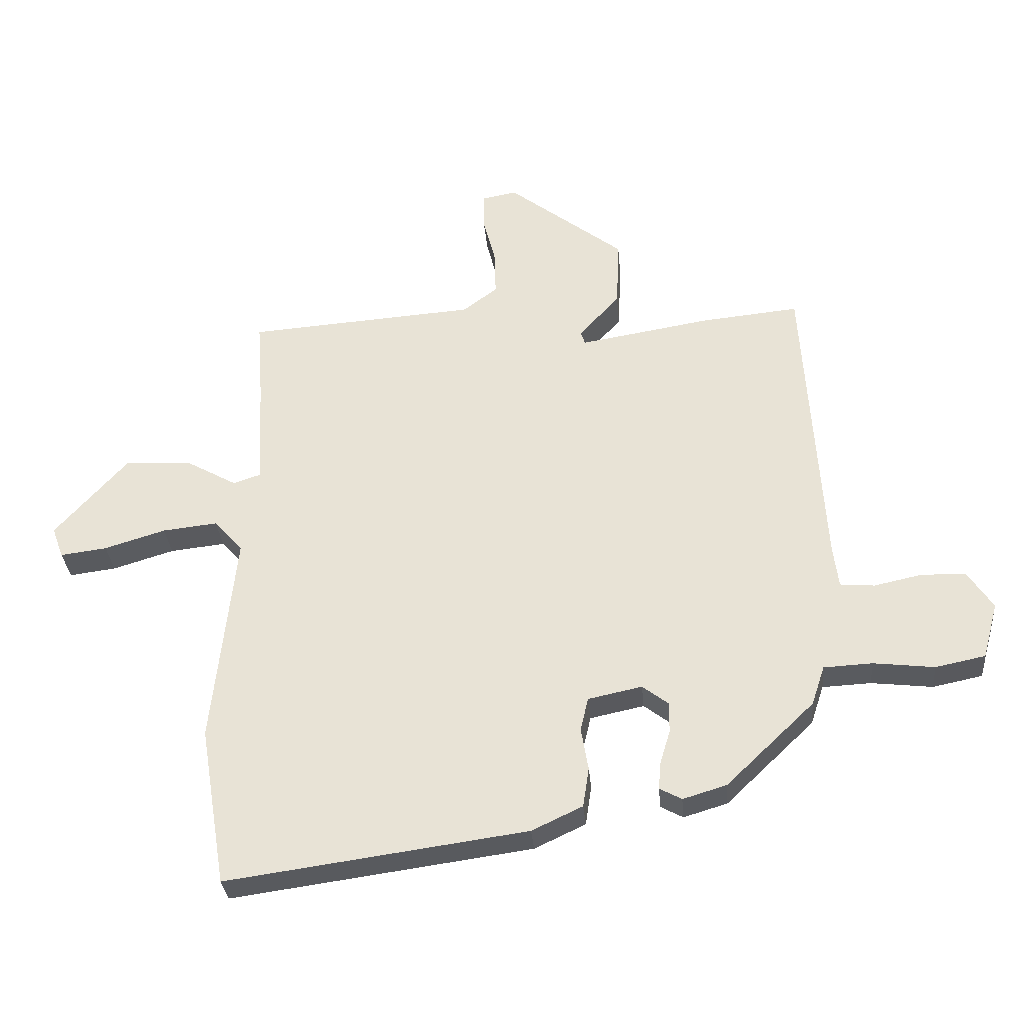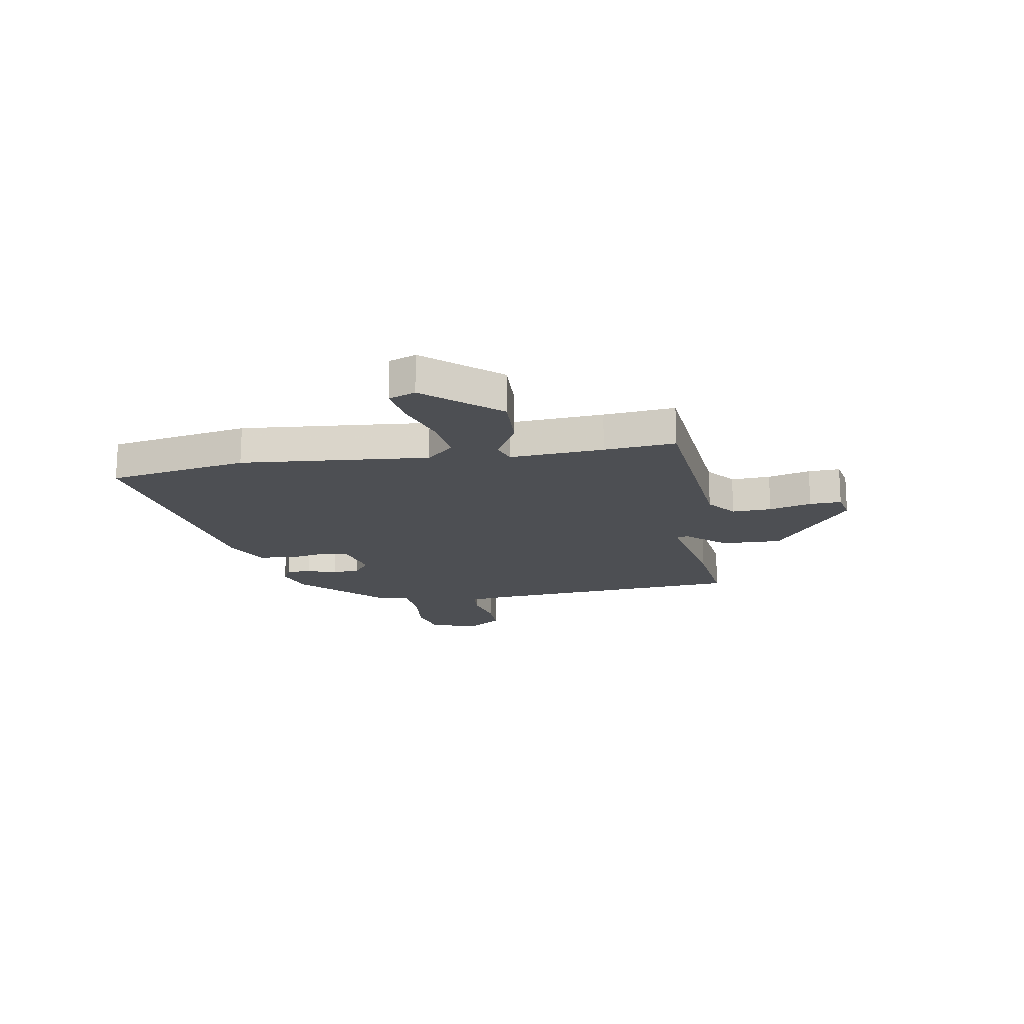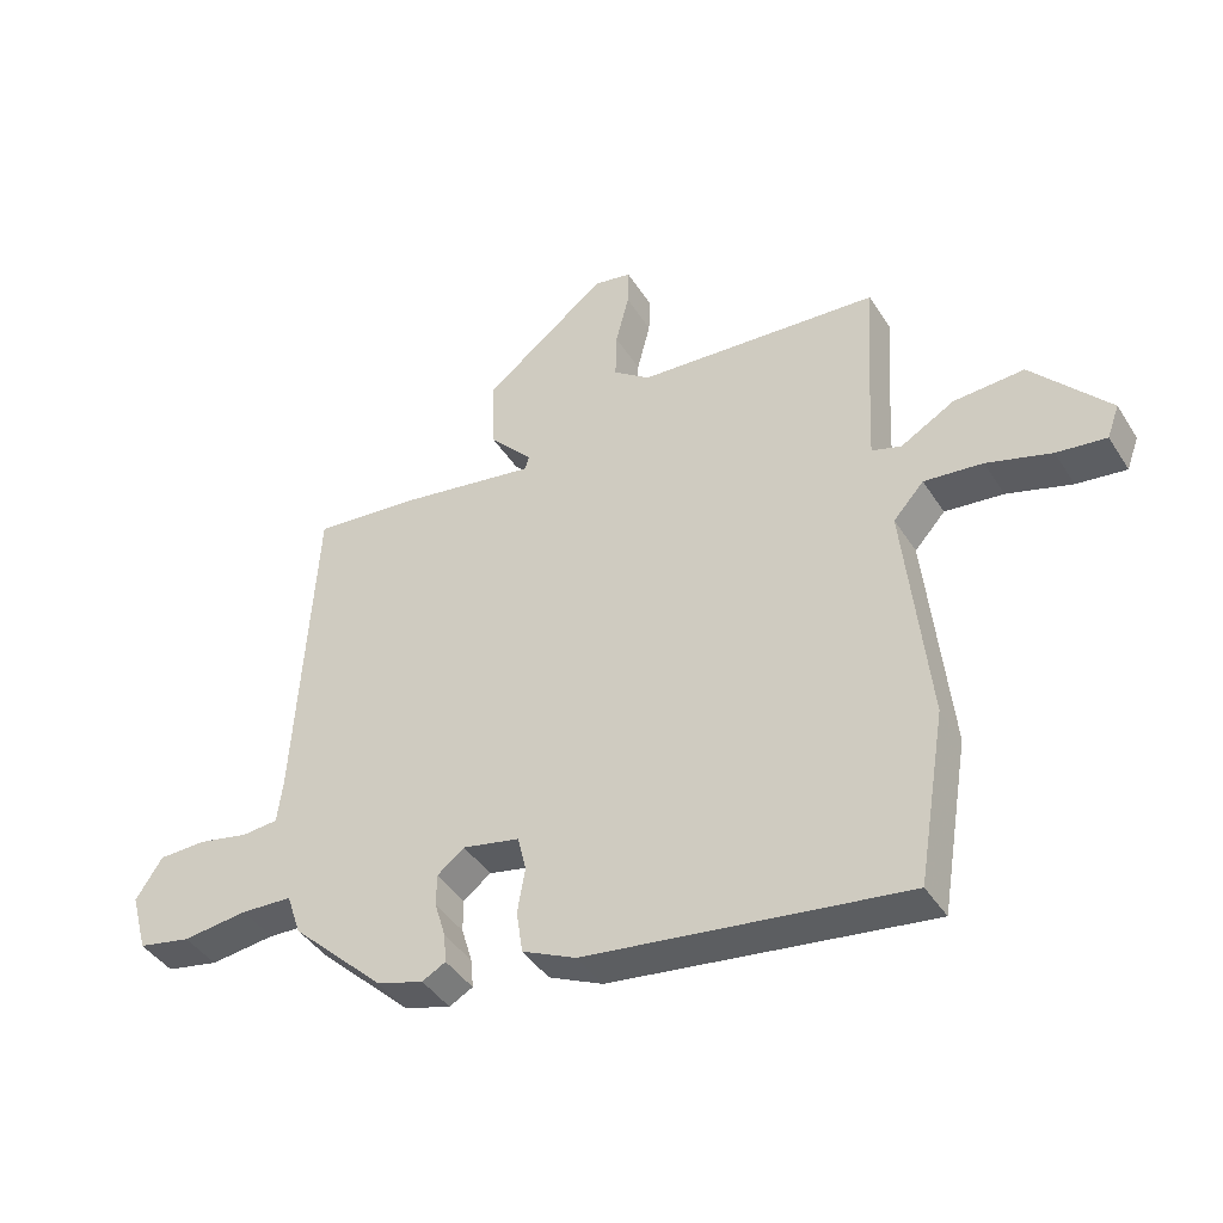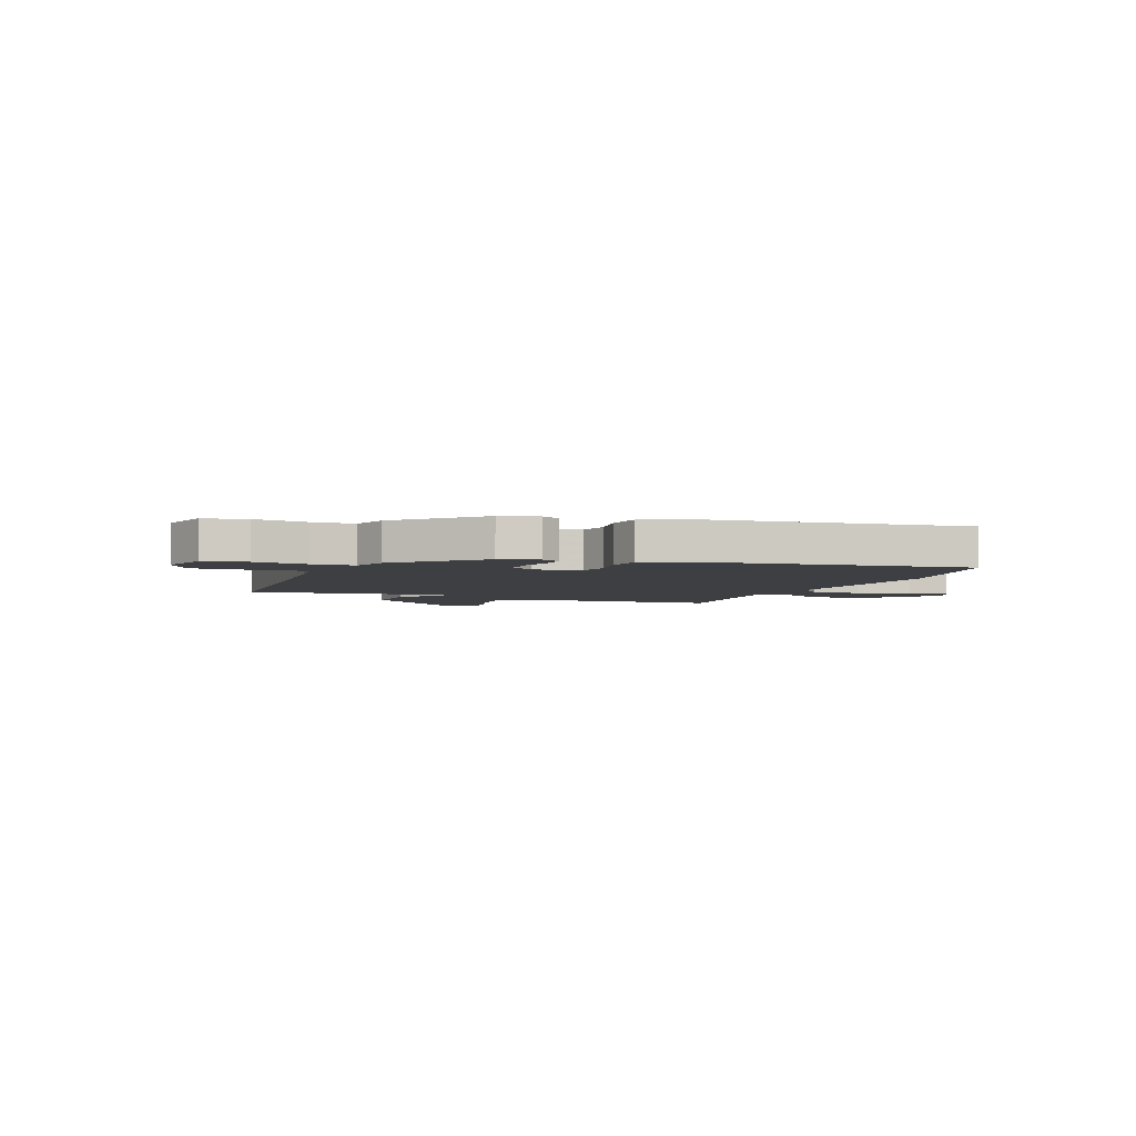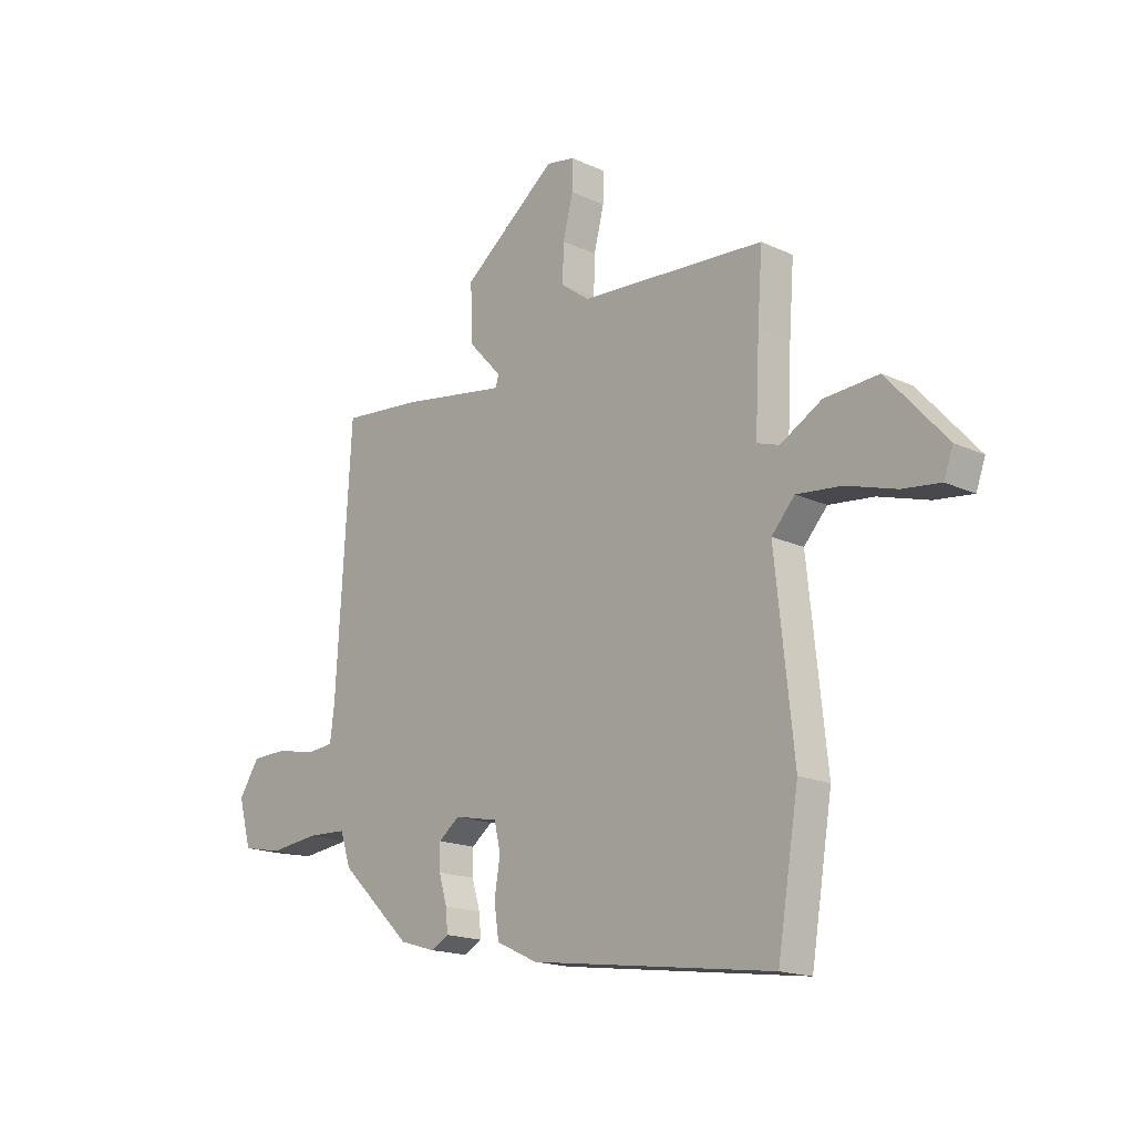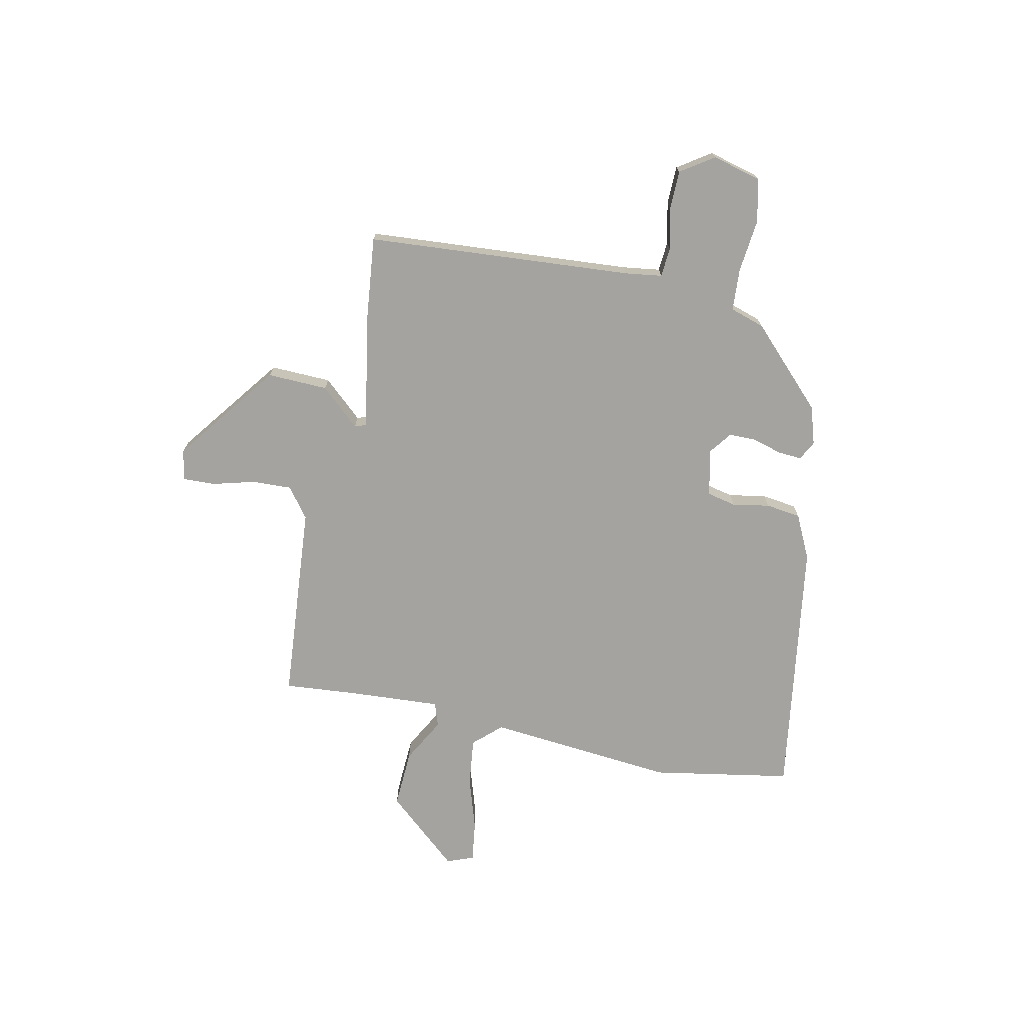
<metadata>
{"format":"obj","ext":"obj","renderer":"f3d","projection":"perspective","resolution":1024,"background":"white","views":[{"elev":-32.1,"azim":5.0,"up":"+Z"},{"elev":-17.5,"azim":-79.3,"up":"+Y"},{"elev":-42.0,"azim":-150.1,"up":"+Z"},{"elev":-4.3,"azim":158.1,"up":"+Y"},{"elev":-17.3,"azim":-132.8,"up":"+Z"},{"elev":-72.9,"azim":78.8,"up":"+Y"}]}
</metadata>
<code>
v 0.335 0.07 -0.461
v 0.262 0.07 -0.483
v 0.225 0.07 -0.463
v 0.229 0.07 -0.417
v 0.246 0.07 -0.36
v 0.246 0.07 -0.309
v 0.203 0.07 -0.276
v 0.113 0.07 -0.295
v 0.1 0.07 -0.351
v 0.112 0.07 -0.422
v 0.102 0.07 -0.489
v 0.017 0.07 -0.529
v -0.484 0.07 -0.598
v -0.528 0.07 -0.33
v -0.49 0.07 0.03
v -0.538 0.07 0.083
v -0.63 0.07 0.073
v -0.732 0.07 0.042
v -0.81 0.07 0.032
v -0.829 0.07 0.084
v -0.707 0.07 0.221
v -0.596 0.07 0.214
v -0.511 0.07 0.166
v -0.465 0.07 0.181
v -0.474 0.07 0.361
v -0.484 0.07 0.498
v -0.102 0.07 0.525
v -0.044 0.07 0.568
v -0.046 0.07 0.644
v -0.067 0.07 0.726
v -0.068 0.07 0.787
v -0.009 0.07 0.798
v 0.186 0.07 0.647
v 0.181 0.07 0.531
v 0.113 0.07 0.457
v 0.12 0.07 0.435
v 0.339 0.07 0.471
v 0.503 0.07 0.487
v 0.534 0.07 -0.026
v 0.543 0.07 -0.097
v 0.6 0.07 -0.102
v 0.68 0.07 -0.085
v 0.754 0.07 -0.087
v 0.796 0.07 -0.151
v 0.77 0.07 -0.245
v 0.687 0.07 -0.262
v 0.585 0.07 -0.25
v 0.504 0.07 -0.254
v 0.482 0.07 -0.32
v 0.335 0 -0.461
v 0.262 0 -0.483
v 0.225 0 -0.463
v 0.229 0 -0.417
v 0.246 0 -0.36
v 0.246 0 -0.309
v 0.203 0 -0.276
v 0.113 0 -0.295
v 0.1 0 -0.351
v 0.112 0 -0.422
v 0.102 0 -0.489
v 0.017 0 -0.529
v -0.484 0 -0.598
v -0.528 0 -0.33
v -0.49 0 0.03
v -0.538 0 0.083
v -0.63 0 0.073
v -0.732 0 0.042
v -0.81 0 0.032
v -0.829 0 0.084
v -0.707 0 0.221
v -0.596 0 0.214
v -0.511 0 0.166
v -0.465 0 0.181
v -0.474 0 0.361
v -0.484 0 0.498
v -0.102 0 0.525
v -0.044 0 0.568
v -0.046 0 0.644
v -0.067 0 0.726
v -0.068 0 0.787
v -0.009 0 0.798
v 0.186 0 0.647
v 0.181 0 0.531
v 0.113 0 0.457
v 0.12 0 0.435
v 0.339 0 0.471
v 0.503 0 0.487
v 0.534 0 -0.026
v 0.543 0 -0.097
v 0.6 0 -0.102
v 0.68 0 -0.085
v 0.754 0 -0.087
v 0.796 0 -0.151
v 0.77 0 -0.245
v 0.687 0 -0.262
v 0.585 0 -0.25
v 0.504 0 -0.254
v 0.482 0 -0.32
f 3 4 5
f 2 3 5
f 1 2 5
f 49 1 5
f 48 49 5
f 45 46 47
f 44 45 47
f 43 44 47
f 42 43 47
f 41 42 47
f 40 41 47 48
f 48 5 6
f 40 48 6
f 39 40 6
f 39 6 7
f 38 39 7
f 37 38 7
f 36 37 7
f 33 34 35
f 32 33 35
f 31 32 35
f 30 31 35
f 29 30 35
f 36 7 8
f 35 36 8
f 29 35 8
f 28 29 8
f 25 26 27
f 24 25 27
f 28 8 9
f 27 28 9
f 24 27 9
f 21 22 23
f 20 21 23
f 19 20 23
f 18 19 23
f 17 18 23
f 16 17 23 24
f 10 11 12
f 9 10 12
f 24 9 12
f 16 24 12
f 15 16 12
f 12 13 14 15
f 54 53 52
f 54 52 51
f 54 51 50
f 54 50 98
f 54 98 97
f 96 95 94
f 96 94 93
f 96 93 92
f 96 92 91
f 96 91 90
f 97 96 90 89
f 55 54 97
f 55 97 89
f 55 89 88
f 56 55 88
f 56 88 87
f 56 87 86
f 56 86 85
f 84 83 82
f 84 82 81
f 84 81 80
f 84 80 79
f 84 79 78
f 57 56 85
f 57 85 84
f 57 84 78
f 57 78 77
f 76 75 74
f 76 74 73
f 58 57 77
f 58 77 76
f 58 76 73
f 72 71 70
f 72 70 69
f 72 69 68
f 72 68 67
f 72 67 66
f 73 72 66 65
f 61 60 59
f 61 59 58
f 61 58 73
f 61 73 65
f 61 65 64
f 64 63 62 61
f 1 50 51 2
f 2 51 52 3
f 3 52 53 4
f 4 53 54 5
f 5 54 55 6
f 6 55 56 7
f 7 56 57 8
f 8 57 58 9
f 9 58 59 10
f 10 59 60 11
f 11 60 61 12
f 12 61 62 13
f 13 62 63 14
f 14 63 64 15
f 15 64 65 16
f 16 65 66 17
f 17 66 67 18
f 18 67 68 19
f 19 68 69 20
f 20 69 70 21
f 21 70 71 22
f 22 71 72 23
f 23 72 73 24
f 24 73 74 25
f 25 74 75 26
f 26 75 76 27
f 27 76 77 28
f 28 77 78 29
f 29 78 79 30
f 30 79 80 31
f 31 80 81 32
f 32 81 82 33
f 33 82 83 34
f 34 83 84 35
f 35 84 85 36
f 36 85 86 37
f 37 86 87 38
f 38 87 88 39
f 39 88 89 40
f 40 89 90 41
f 41 90 91 42
f 42 91 92 43
f 43 92 93 44
f 44 93 94 45
f 45 94 95 46
f 46 95 96 47
f 47 96 97 48
f 48 97 98 49
f 49 98 50 1

</code>
